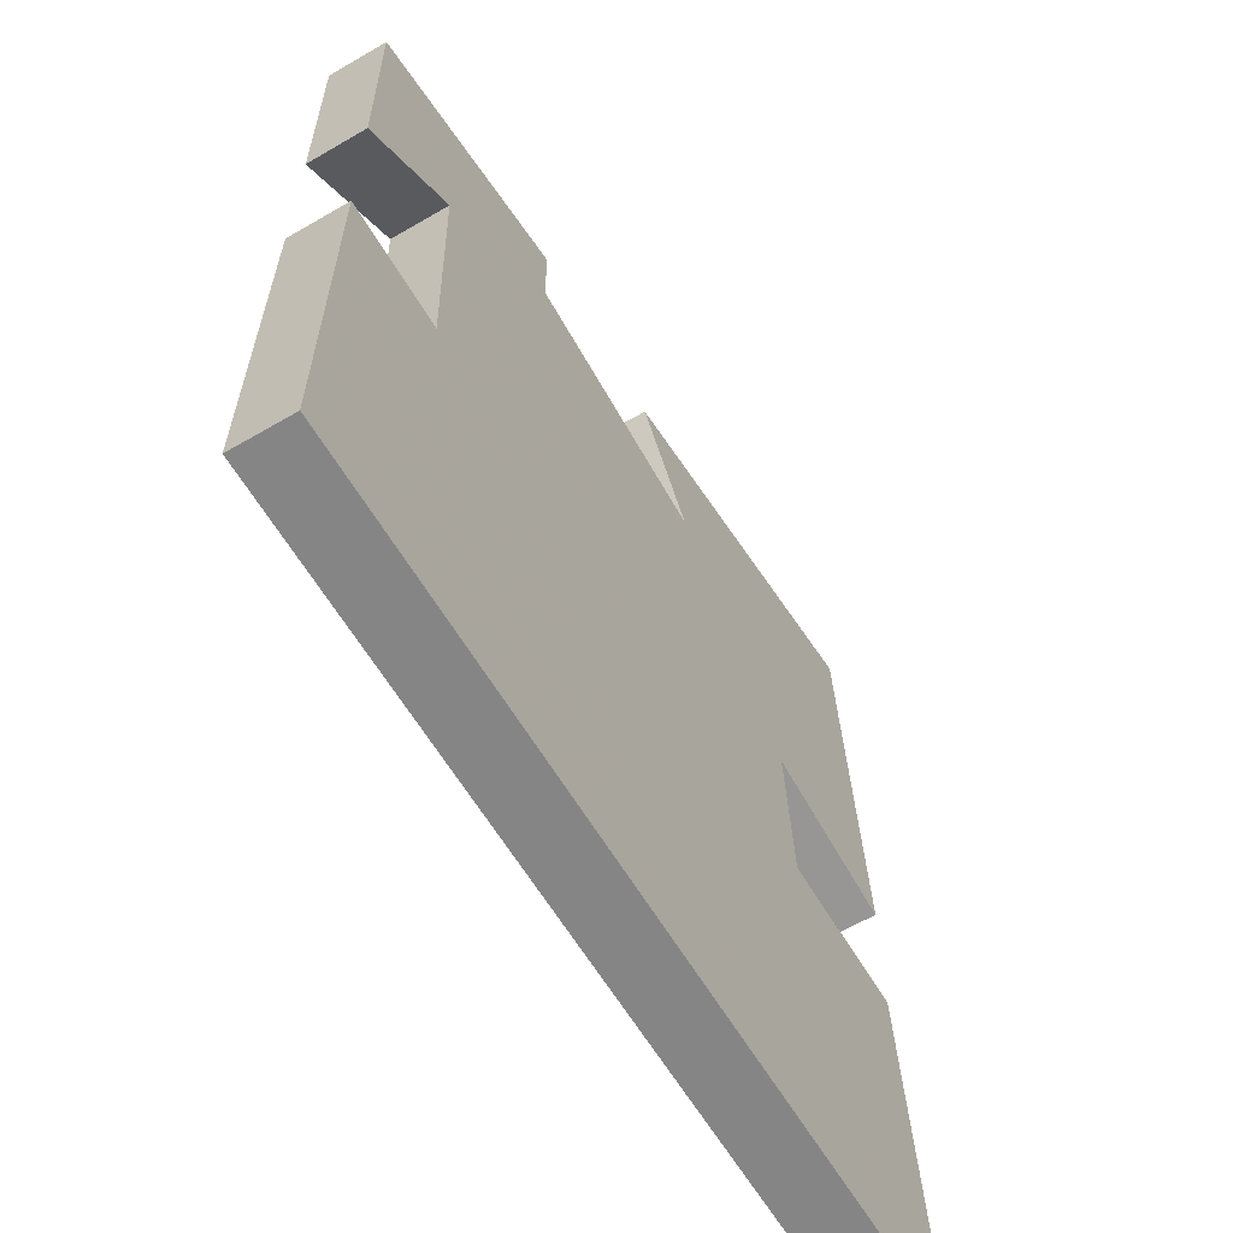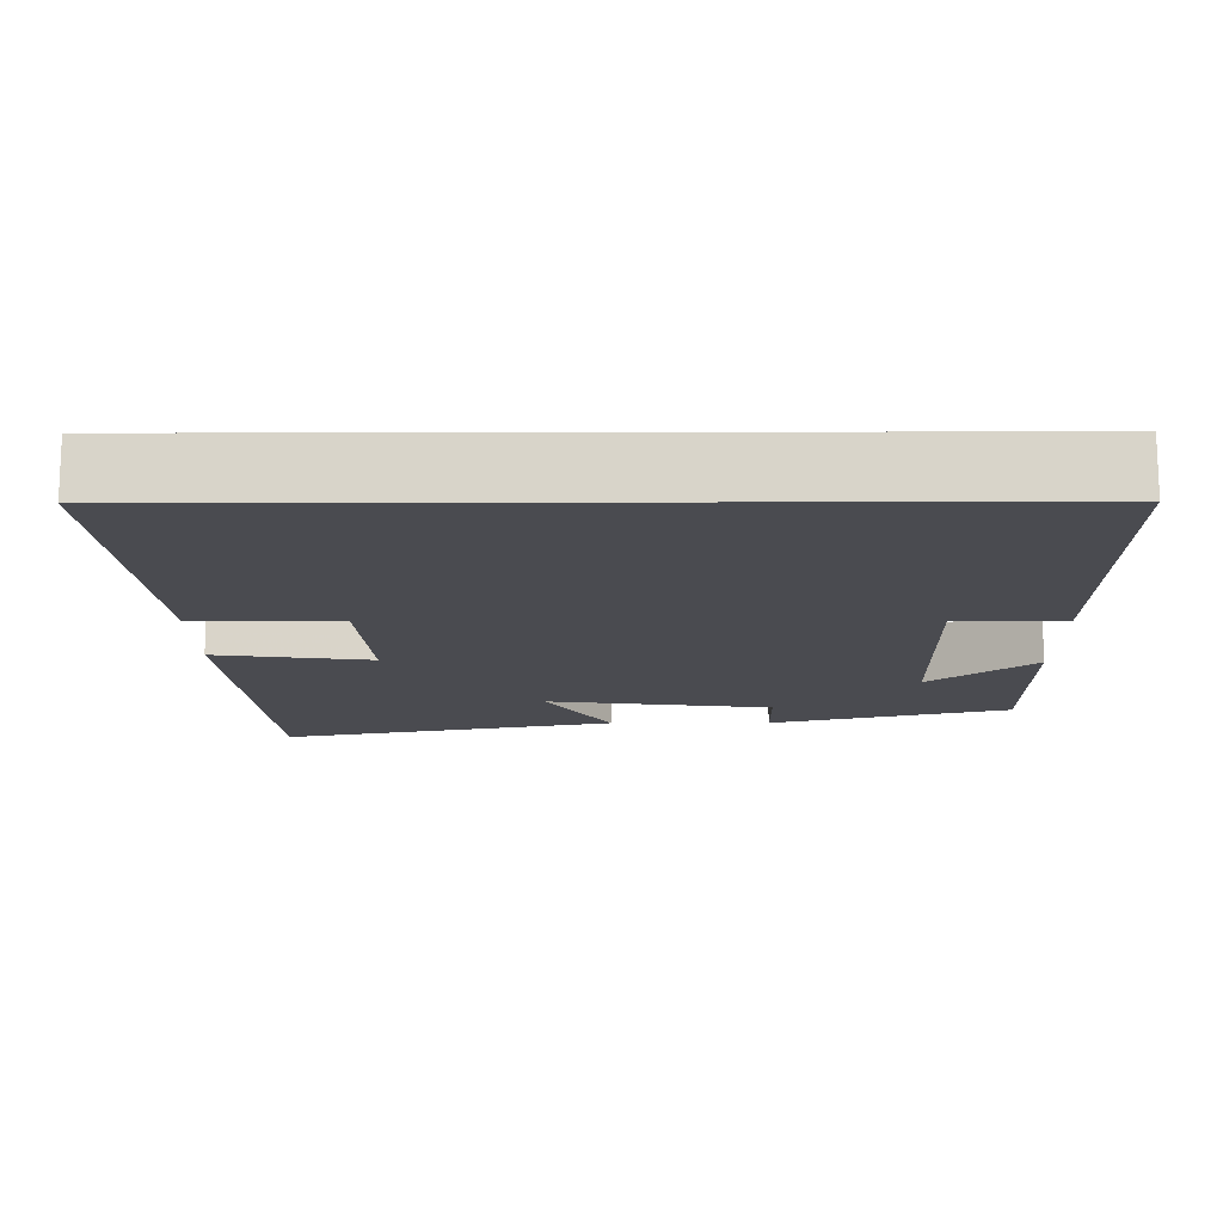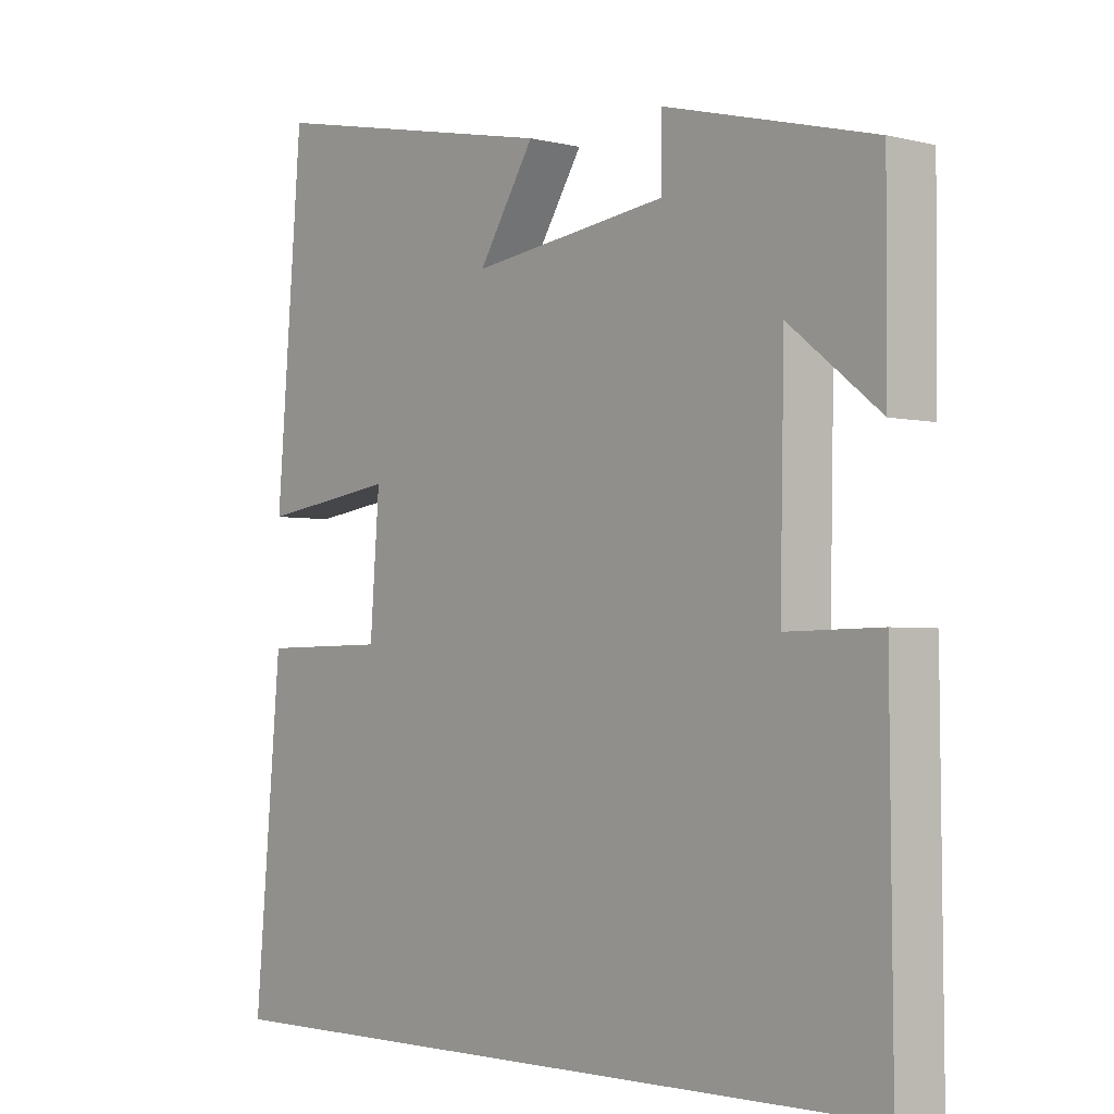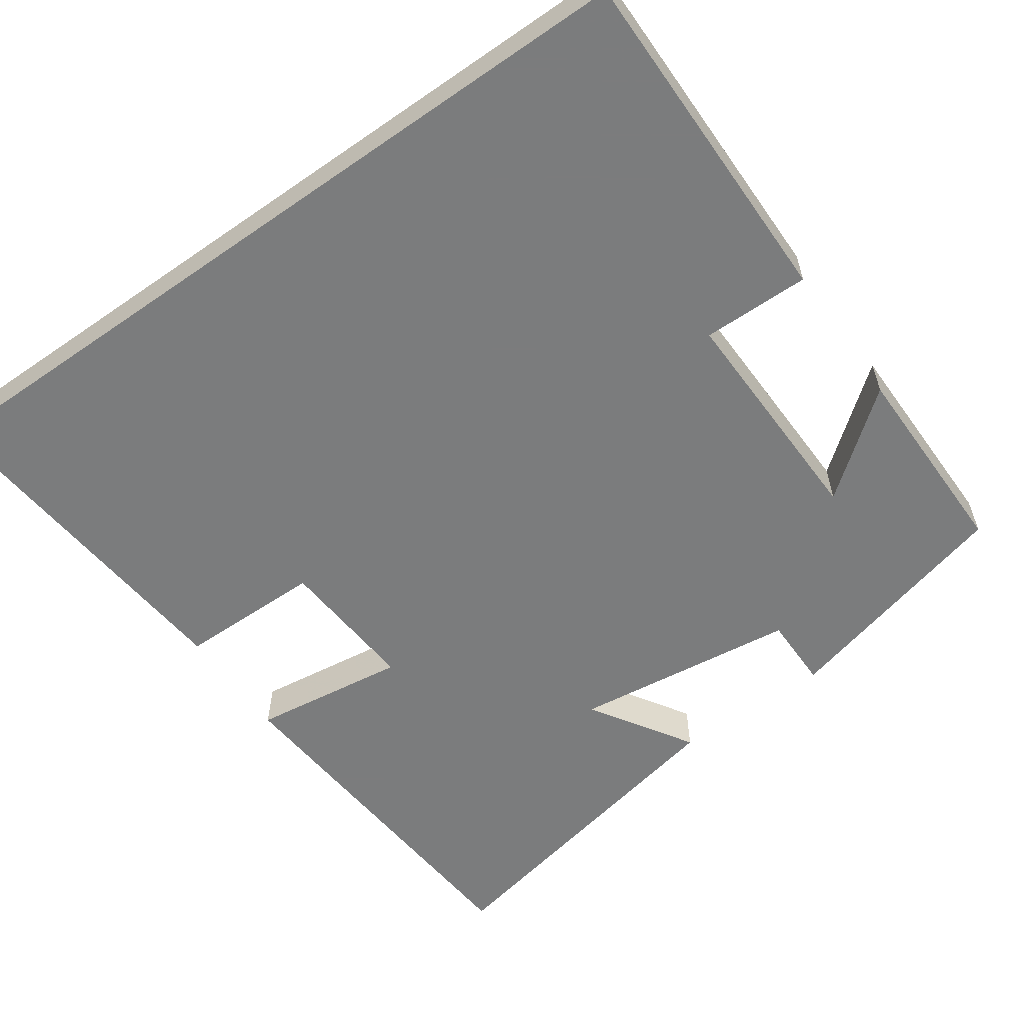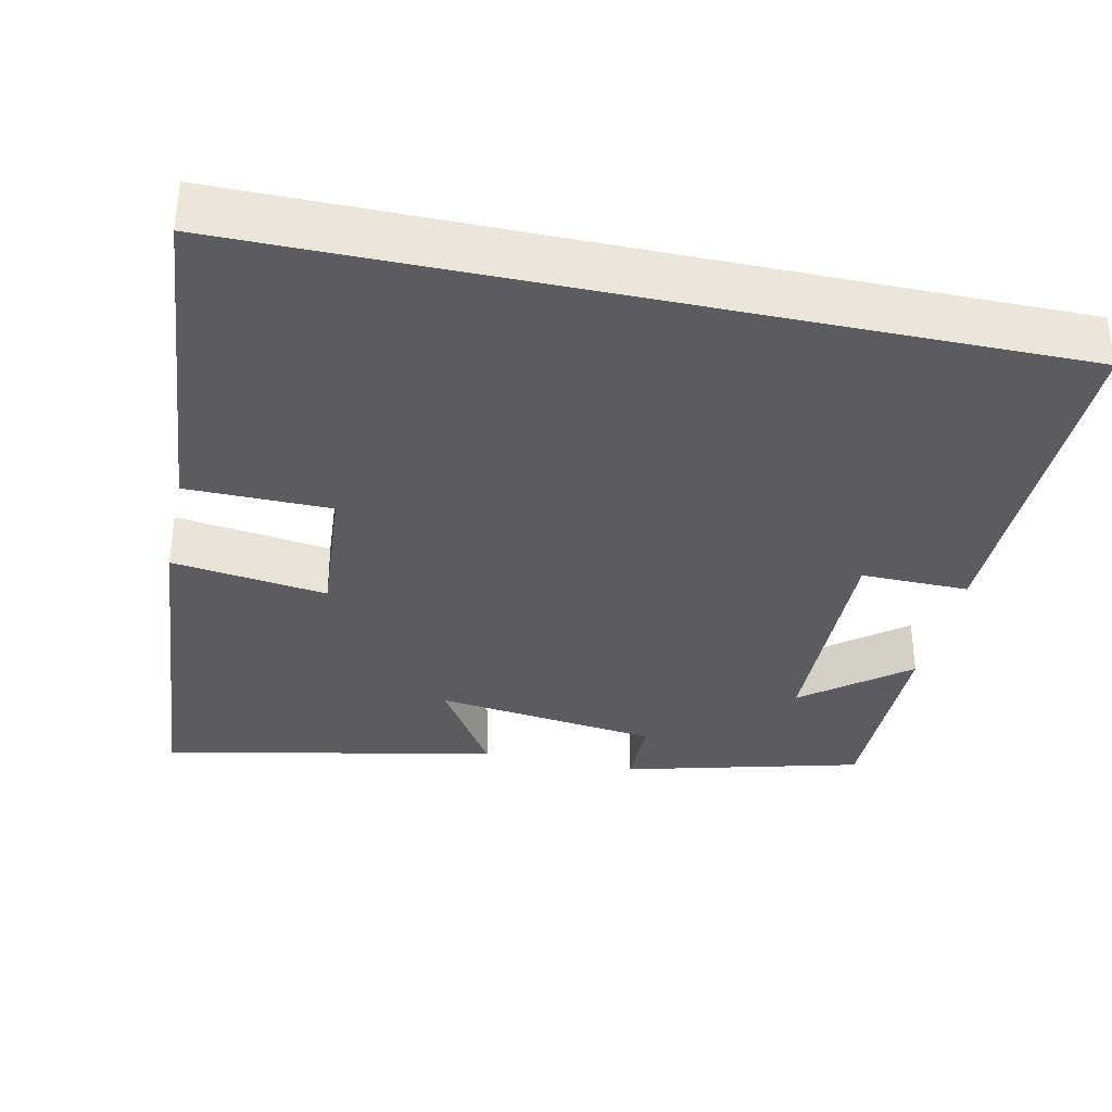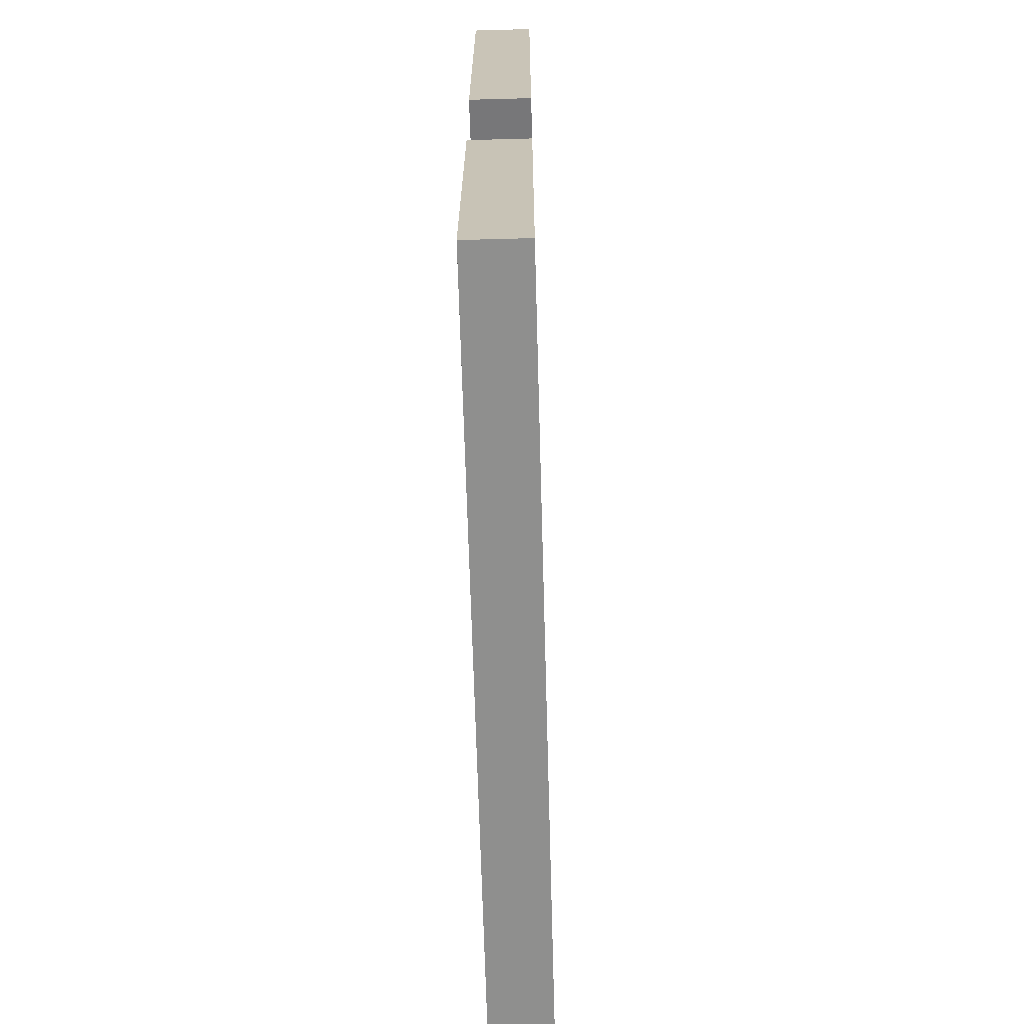
<metadata>
{"format":"obj","ext":"obj","renderer":"f3d","projection":"perspective","resolution":1024,"background":"white","views":[{"elev":-61.8,"azim":-59.3,"up":"+Z"},{"elev":-14.6,"azim":-179.7,"up":"+Y"},{"elev":-2.9,"azim":-130.3,"up":"+Z"},{"elev":-58.7,"azim":-144.7,"up":"+Y"},{"elev":-34.8,"azim":167.9,"up":"+Y"},{"elev":-65.1,"azim":91.6,"up":"+Z"}]}
</metadata>
<code>
v 0.54 0.07 -0.5
v -0.504 0.07 -0.5
v -0.5 0.07 -0.042
v -0.359 0.07 -0.044
v -0.365 0.07 0.26
v -0.5 0.07 0.154
v -0.501 0.07 0.42
v -0.189 0.07 0.5
v -0.189 0.07 0.405
v 0.105 0.07 0.367
v 0.021 0.07 0.5
v 0.461 0.07 0.589
v 0.5 0.07 0.111
v 0.297 0.07 0.139
v 0.311 0.07 -0.047
v 0.5 0.07 -0.049
v 0.54 0 -0.5
v -0.504 0 -0.5
v -0.5 0 -0.042
v -0.359 0 -0.044
v -0.365 0 0.26
v -0.5 0 0.154
v -0.501 0 0.42
v -0.189 0 0.5
v -0.189 0 0.405
v 0.105 0 0.367
v 0.021 0 0.5
v 0.461 0 0.589
v 0.5 0 0.111
v 0.297 0 0.139
v 0.311 0 -0.047
v 0.5 0 -0.049
f 15 16 1 2
f 14 15 2
f 12 13 14
f 11 12 14
f 10 11 14
f 9 10 14 2
f 7 8 9
f 6 7 9
f 5 6 9
f 4 5 9
f 4 9 2
f 2 3 4
f 18 17 32 31
f 18 31 30
f 30 29 28
f 30 28 27
f 30 27 26
f 18 30 26 25
f 25 24 23
f 25 23 22
f 25 22 21
f 25 21 20
f 18 25 20
f 20 19 18
f 1 17 18 2
f 2 18 19 3
f 3 19 20 4
f 4 20 21 5
f 5 21 22 6
f 6 22 23 7
f 7 23 24 8
f 8 24 25 9
f 9 25 26 10
f 10 26 27 11
f 11 27 28 12
f 12 28 29 13
f 13 29 30 14
f 14 30 31 15
f 15 31 32 16
f 16 32 17 1

</code>
